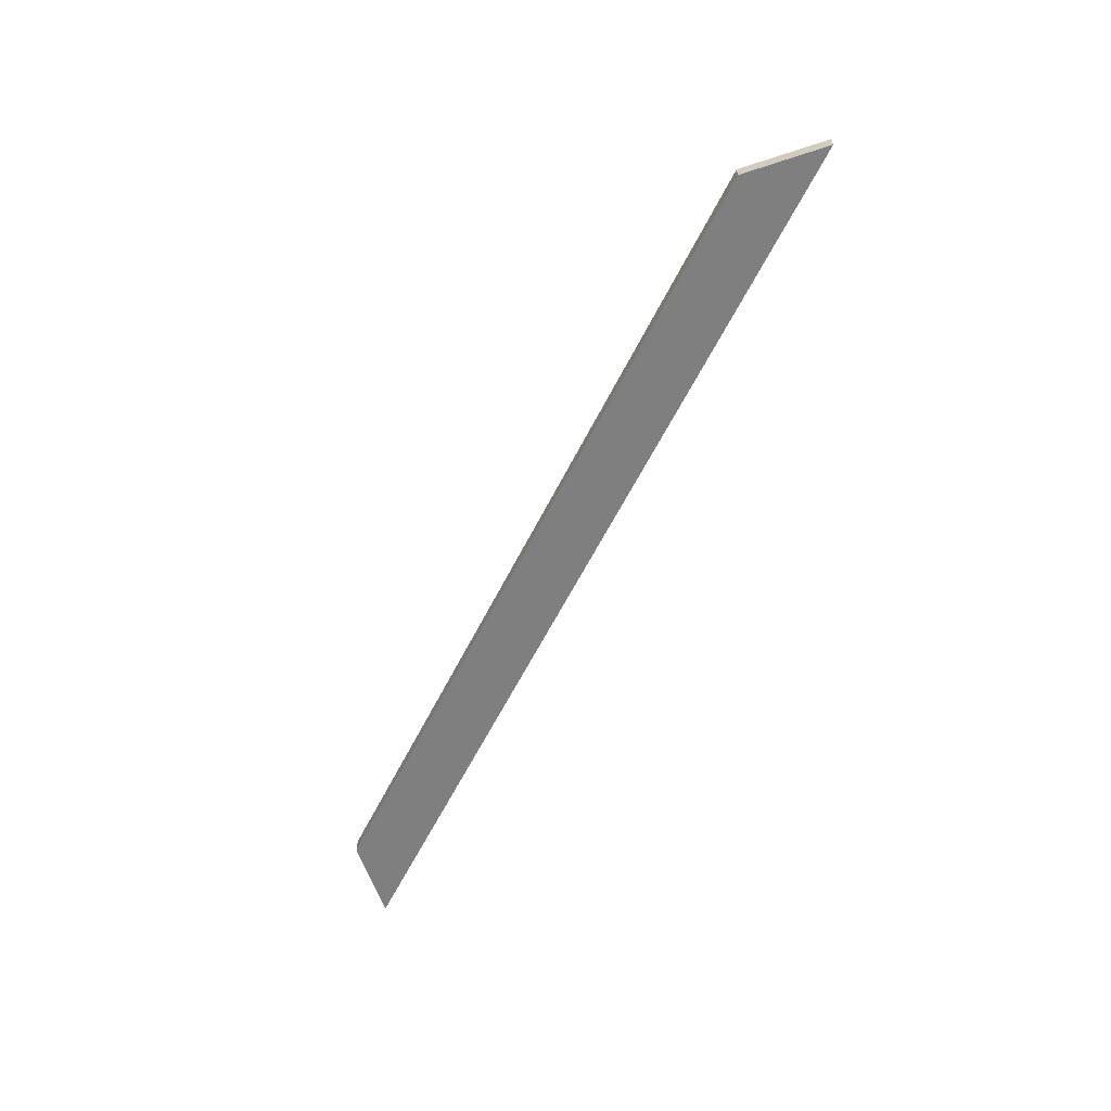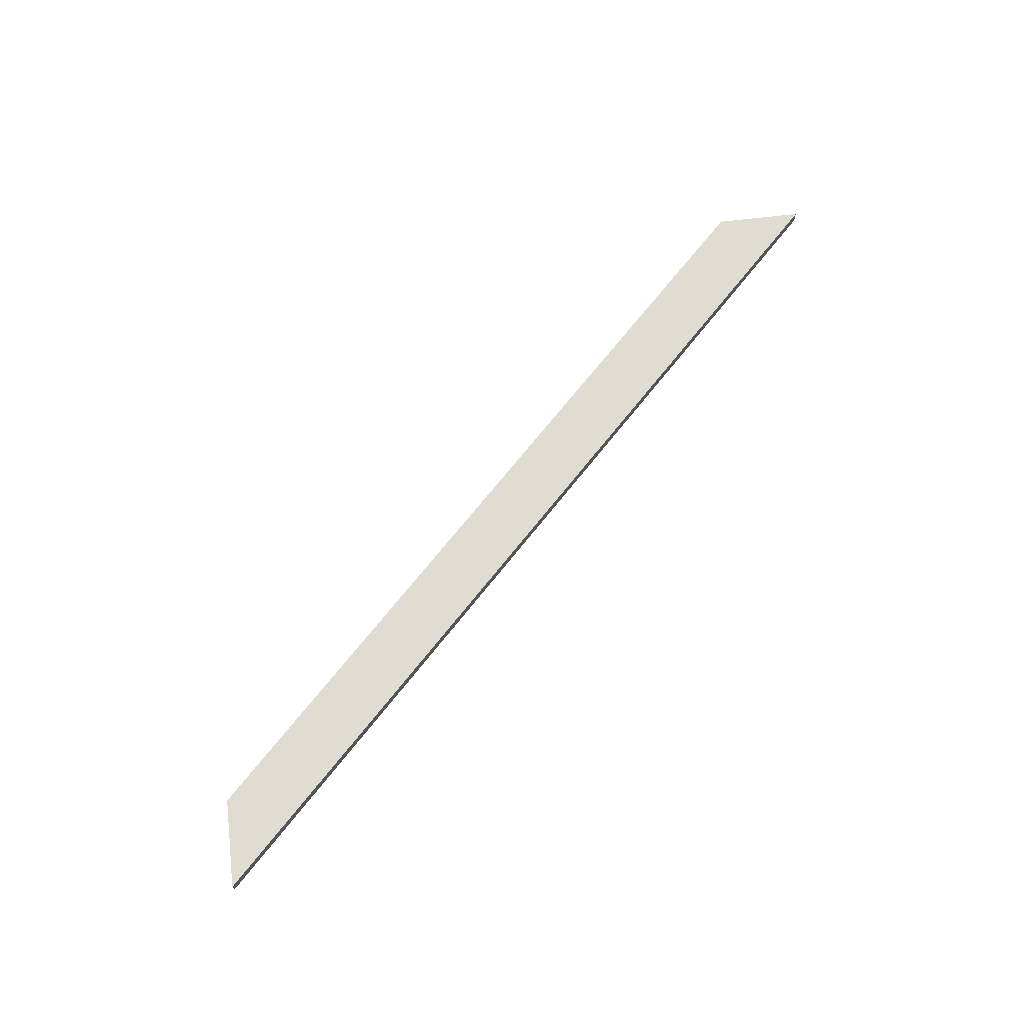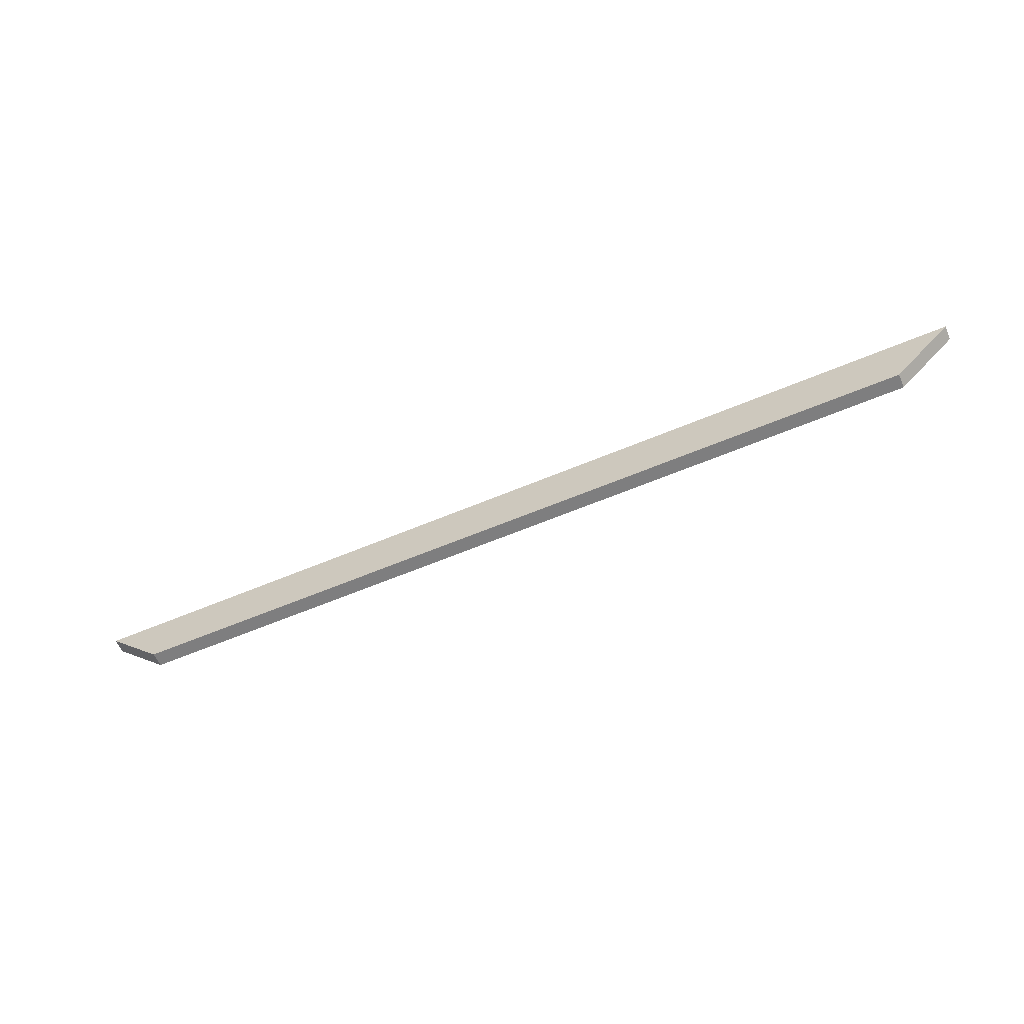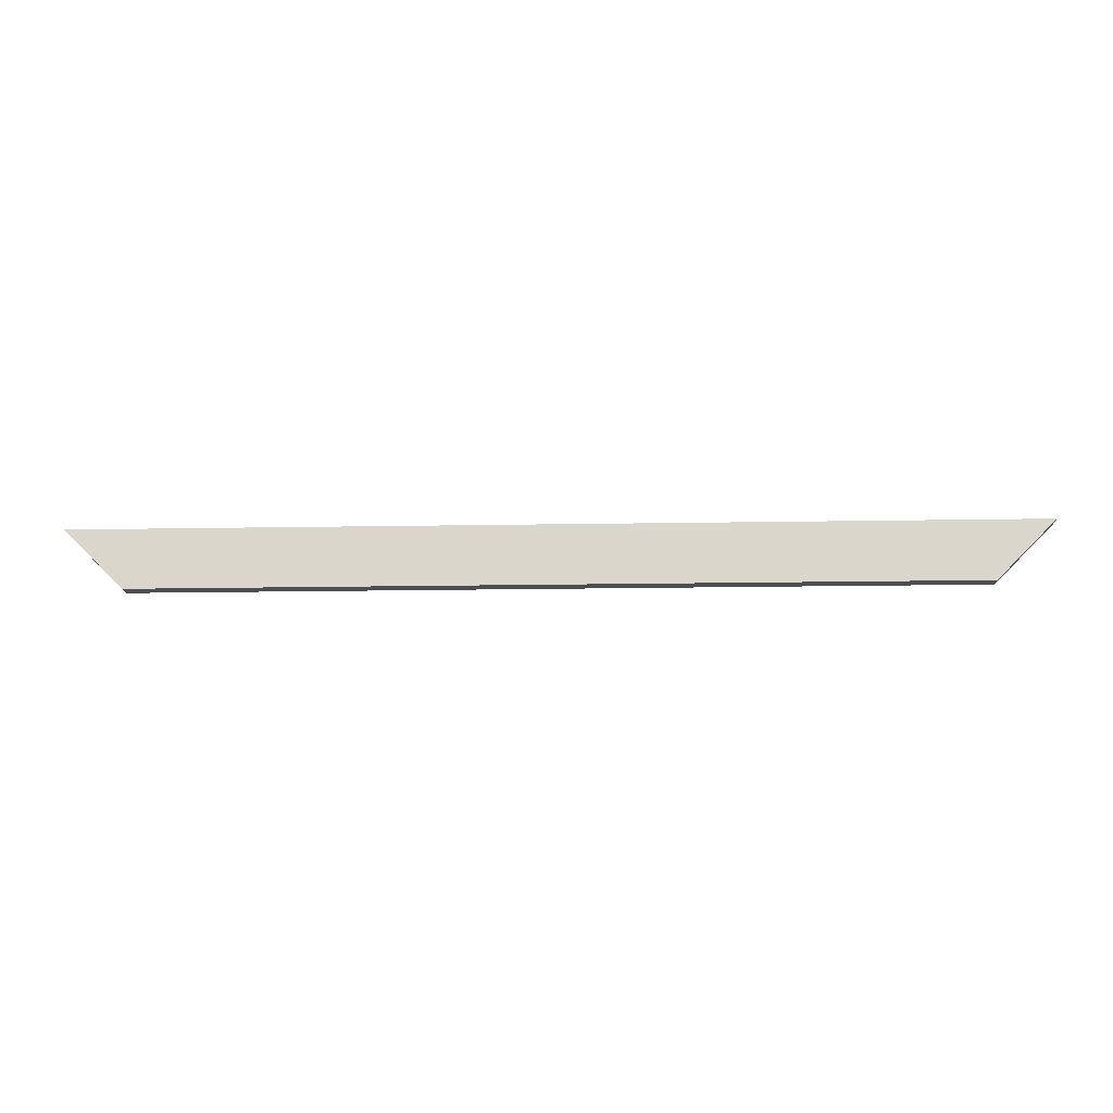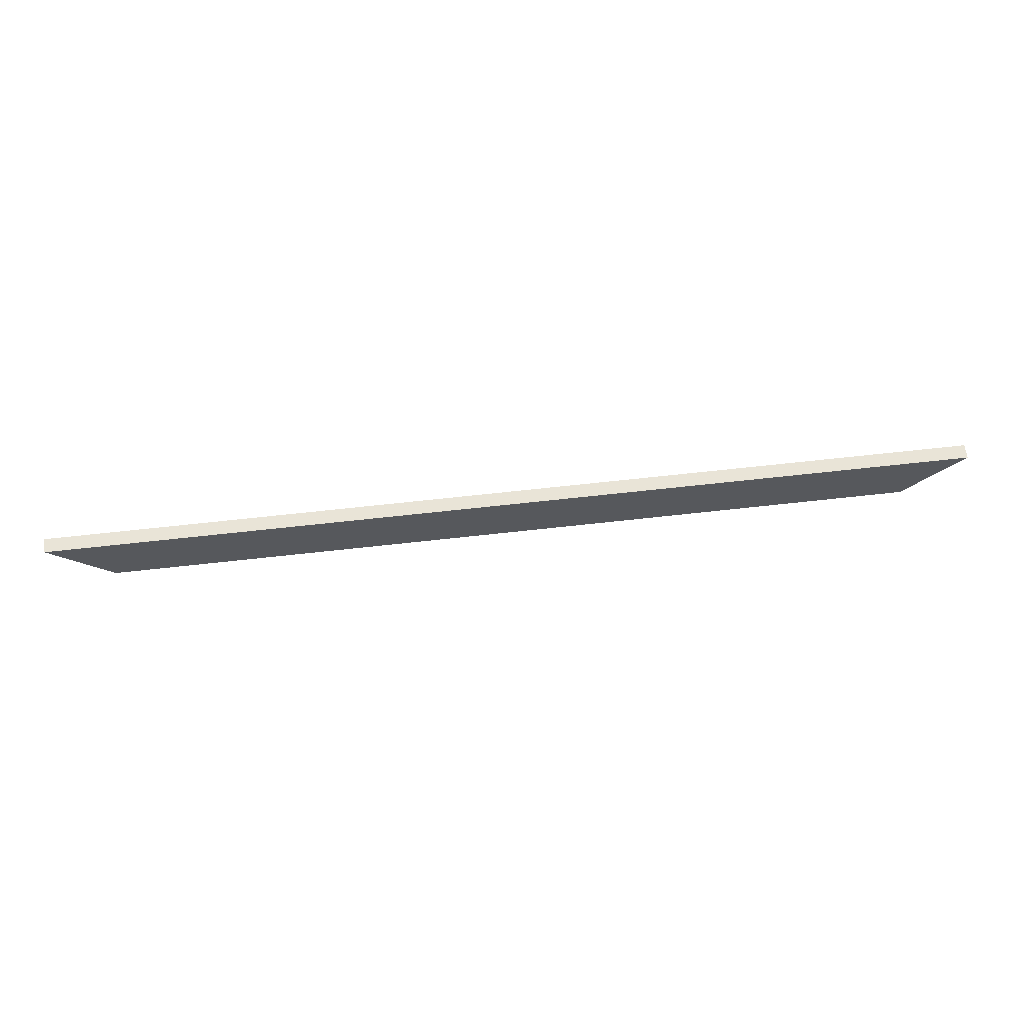
<metadata>
{"format":"obj","ext":"obj","renderer":"f3d","projection":"perspective","resolution":1024,"background":"white","views":[{"elev":-59.7,"azim":-116.4,"up":"+Y"},{"elev":69.2,"azim":-51.7,"up":"+Y"},{"elev":-59.5,"azim":-156.4,"up":"+Z"},{"elev":-16.8,"azim":-177.9,"up":"+Z"},{"elev":61.1,"azim":173.3,"up":"+Z"}]}
</metadata>
<code>
o table_pt3_1/table_pt3/mesh124/mesh124-geometry#mesh124-geometry
v -0.879 0.4337 0.3349
v 0.8489 0.4064 0.3349
v 0.8489 0.4337 0.3349
v -0.879 0.4064 0.3349
v 0.7398 0.4064 0.2257
v 0.7398 0.4337 0.2257
v -0.7699 0.4064 0.2257
v -0.7699 0.4337 0.2257
f 1 2 3
f 2 1 4
f 3 2 1
f 4 1 2
f 5 3 2
f 2 3 5
f 6 1 3
f 3 1 6
f 1 7 4
f 4 7 1
f 7 2 4
f 4 2 7
f 3 5 6
f 6 5 3
f 2 7 5
f 5 7 2
f 1 6 8
f 8 6 1
f 7 1 8
f 8 1 7
f 7 6 5
f 5 6 7
f 6 7 8
f 8 7 6

</code>
